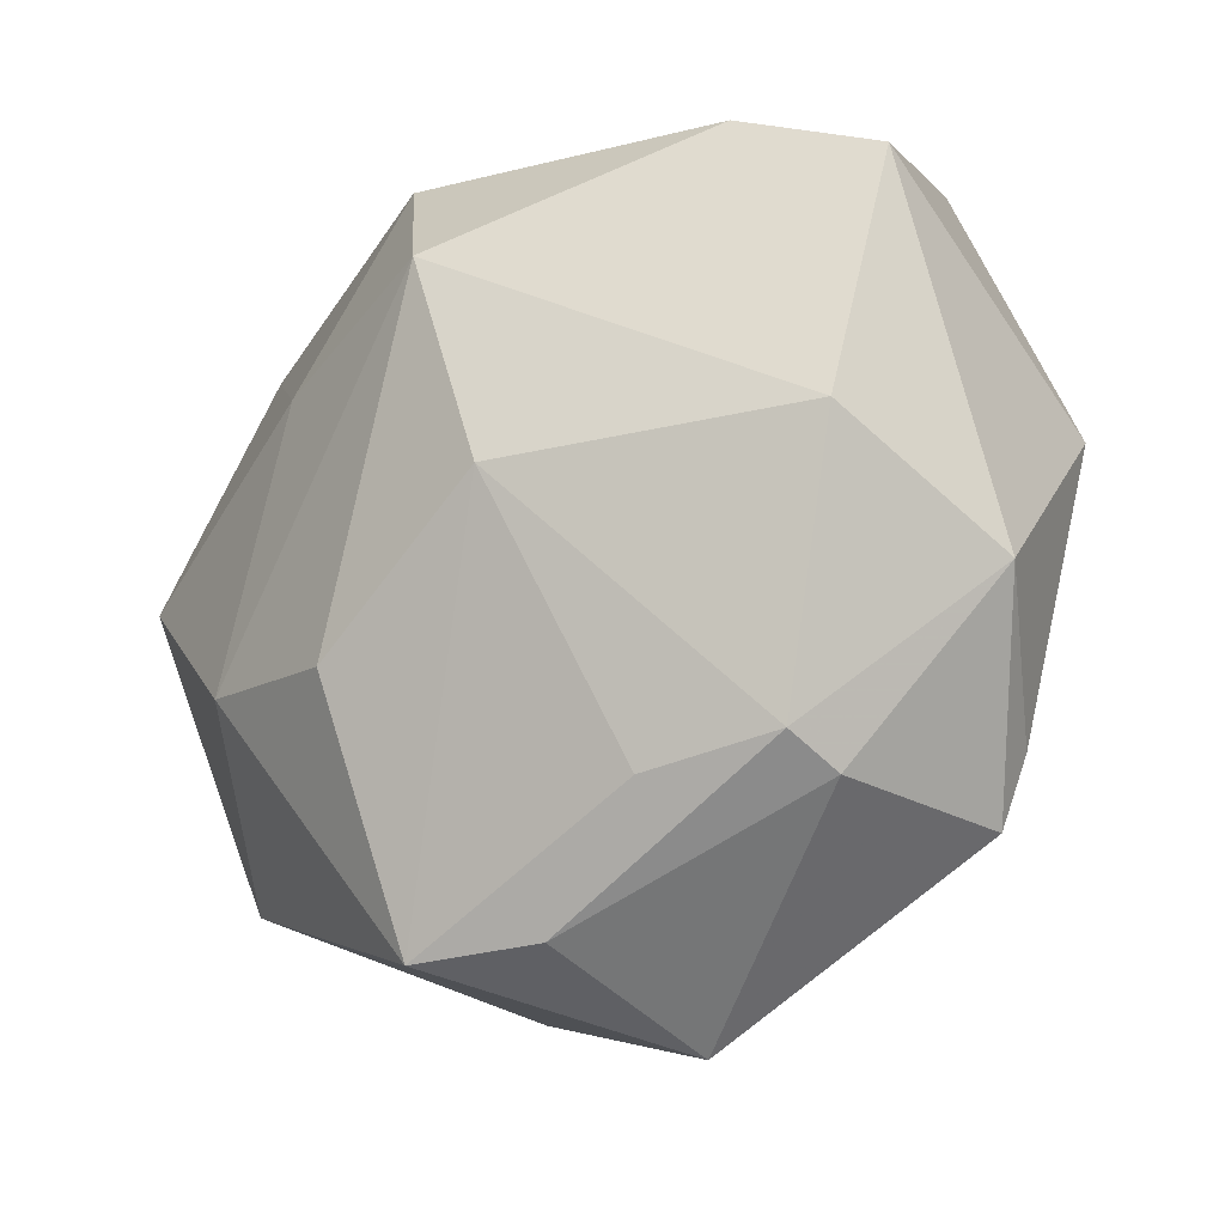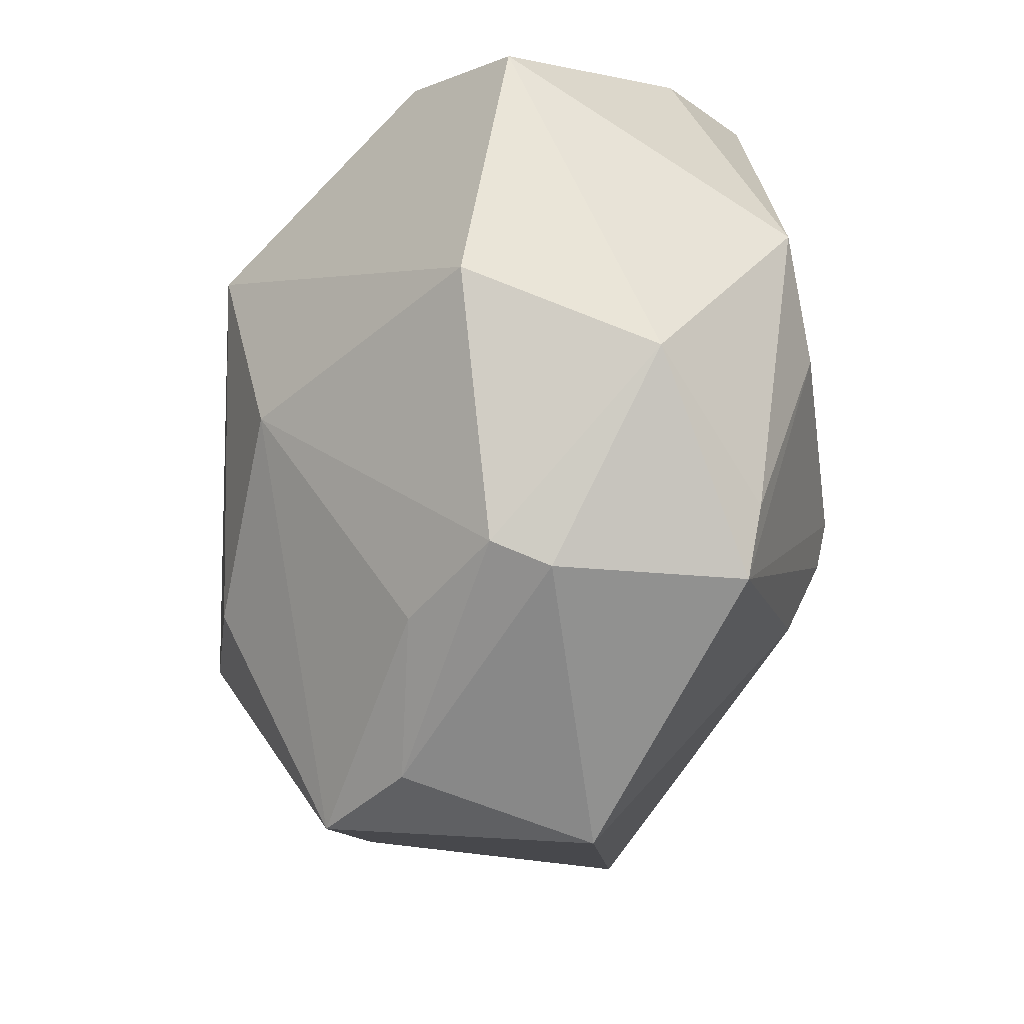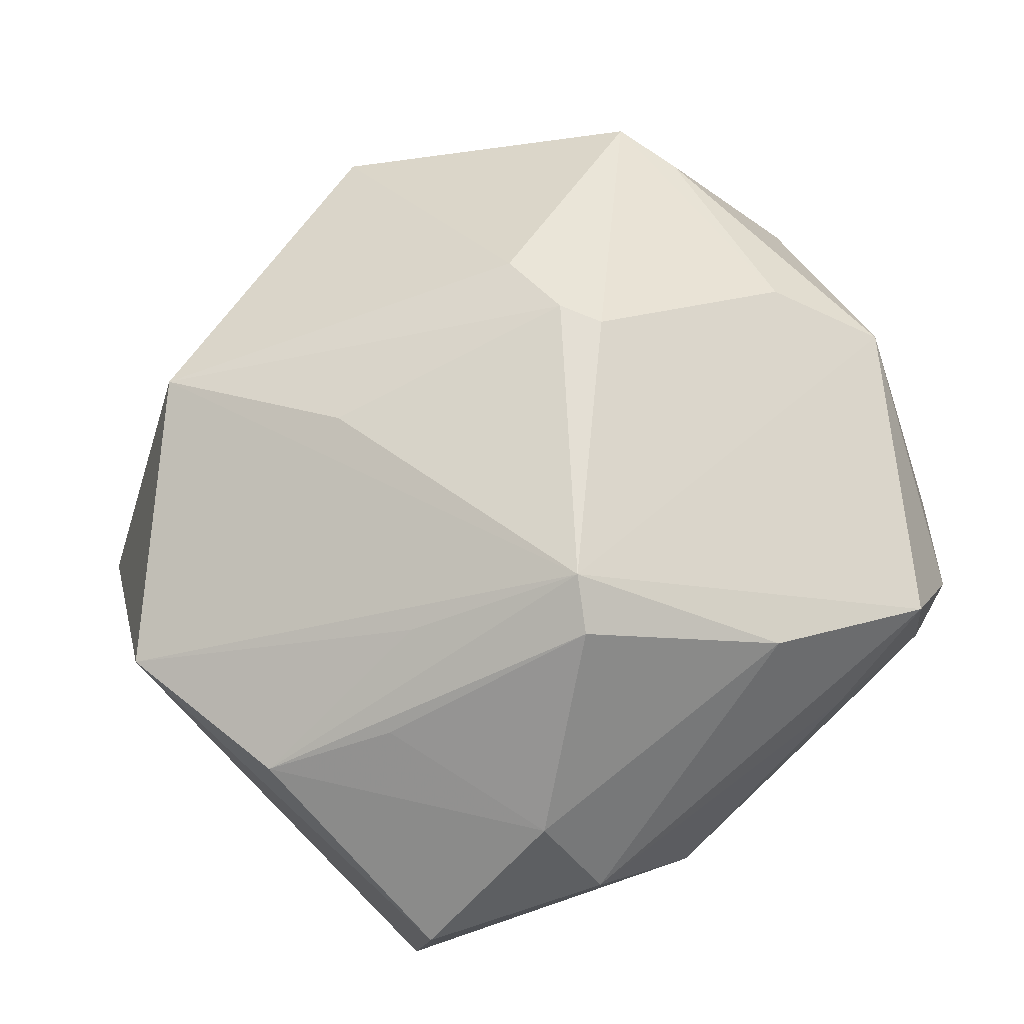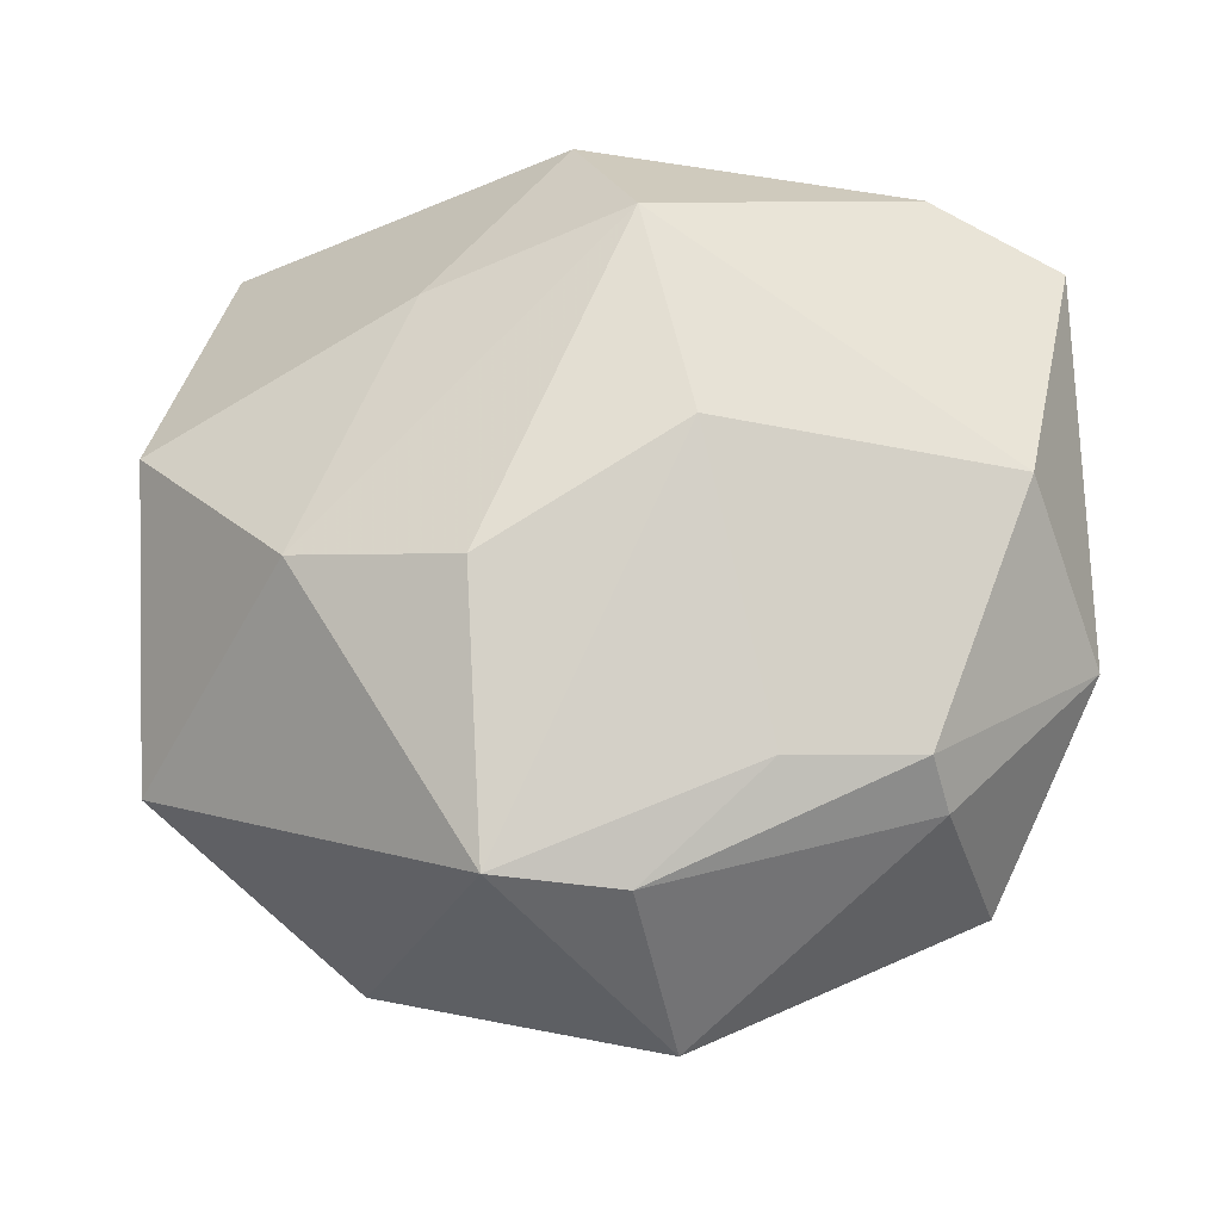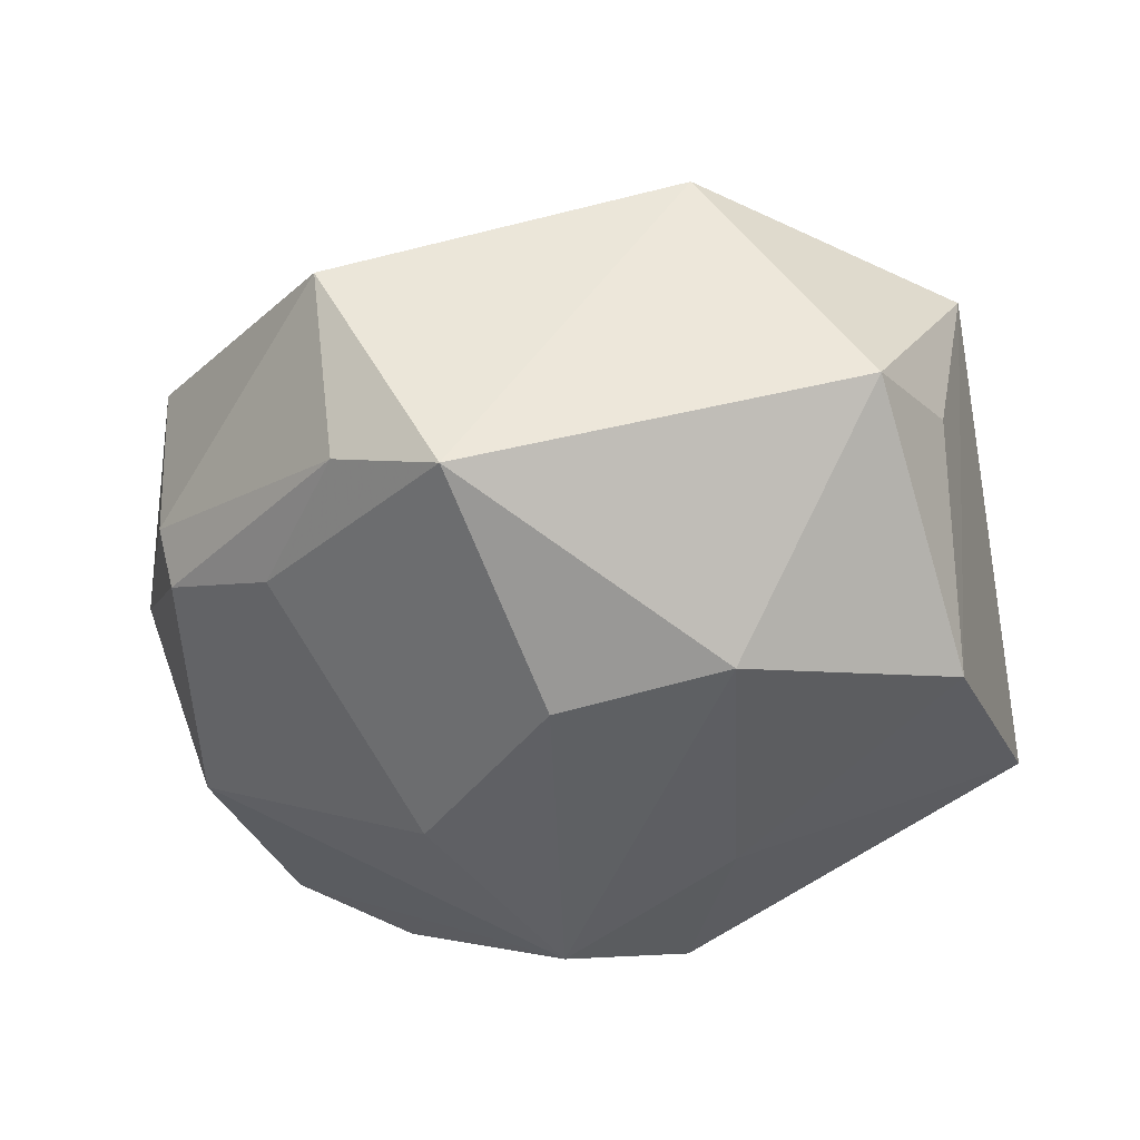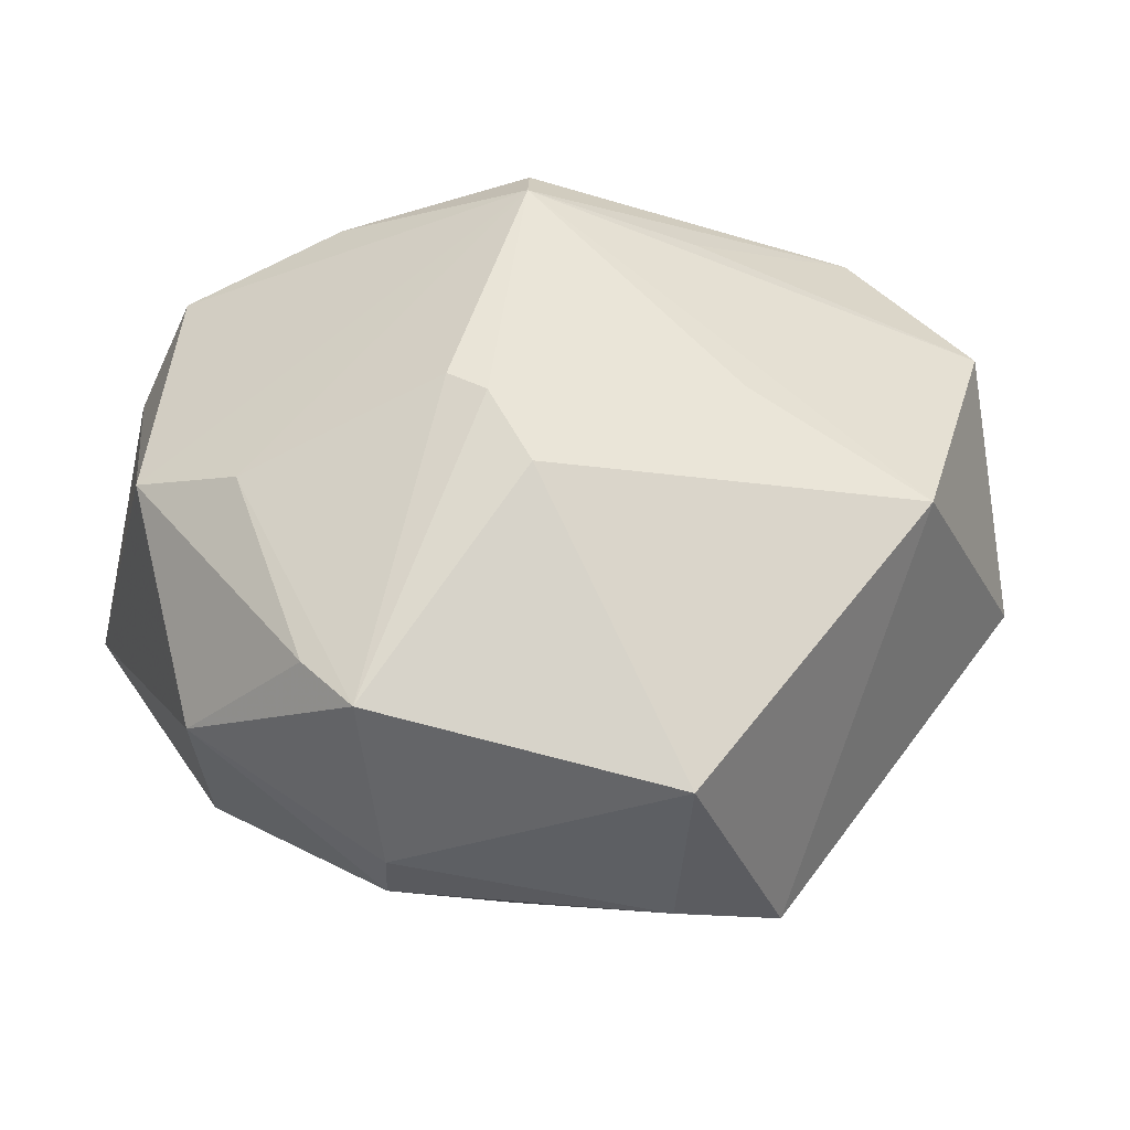
<metadata>
{"format":"obj","ext":"obj","renderer":"f3d","projection":"perspective","resolution":1024,"background":"white","views":[{"elev":-31.5,"azim":-136.8,"up":"+Y"},{"elev":-38.1,"azim":-106.6,"up":"+Y"},{"elev":74.6,"azim":149.0,"up":"+Z"},{"elev":-38.1,"azim":-169.1,"up":"+Y"},{"elev":-37.5,"azim":27.2,"up":"+Z"},{"elev":38.1,"azim":-21.5,"up":"+Z"}]}
</metadata>
<code>
v -0.03201 0.02733 0.006837
v 0.00684 -0.03853 -0.01566
v -0.01184 -0.007314 -0.02775
v -0.01254 -0.007889 0.02823
v -0.0152 -0.0296 -0.0139
v -0.00363 -0.03845 -0.01122
v -0.02627 -0.02818 -0.009703
v 0.02998 0.03138 0.00762
v 0.01337 0.0354 0.009347
v 0.01749 0.007854 0.02527
v -0.01125 0.02604 0.02293
v 0.003369 0.03655 -0.003551
v 0.0354 0.002312 -0.02011
v -0.01639 0.03213 0.007843
v -0.0379 0.003763 0.01522
v -0.02202 0.03082 -0.006916
v 0.0396 -0.009355 -0.001772
v 0.01297 -0.01368 0.02412
v -0.04051 0.01666 -0.0123
v -0.01008 -0.01129 0.02813
v -0.03937 -0.01413 0.001704
v 0.02384 0.0144 0.02144
v -0.003934 -0.04244 0.006555
v 0.005874 -0.01756 -0.02691
v 0.02102 -0.01354 -0.02456
v -0.02682 -0.03012 -0.004341
v -0.02622 0.02935 0.01605
v -0.02782 0.02989 0.002893
v 0.002656 0.01251 0.03178
v 0.02469 -0.02736 0.01788
v -0.0285 -0.02904 0.01291
v -0.001619 0.02536 -0.02586
v 0.04099 -0.00533 0.01473
v -0.03611 -0.006642 -0.0153
v 0.03511 0.01077 0.01716
v 0.004646 0.0173 0.03011
v 0.01048 0.00952 -0.02732
v -0.008755 -0.01842 0.02512
v 0.01598 0.02912 0.0175
v -0.03098 -0.02275 0.01348
v 0.03143 0.02972 -0.01165
v -0.02984 0.02126 -0.01843
v 0.03811 -0.02026 -0.004248
v -0.008049 0.01215 -0.03142
v -0.03068 -0.004247 0.01968
f 21 19 34
f 34 19 44
f 12 41 32
f 13 41 33
f 33 41 8
f 3 34 44
f 33 29 30
f 12 32 16
f 43 30 2
f 33 30 43
f 9 41 12
f 9 8 41
f 33 8 35
f 21 26 31
f 29 45 4
f 45 31 4
f 15 45 29
f 29 27 15
f 15 19 21
f 24 3 44
f 2 3 24
f 34 3 7
f 21 34 7
f 7 26 21
f 38 30 20
f 29 4 20
f 20 31 38
f 20 4 31
f 19 16 42
f 42 16 32
f 44 19 42
f 42 32 44
f 14 9 12
f 27 9 14
f 19 15 1
f 1 15 27
f 17 13 33
f 33 43 17
f 17 43 13
f 11 27 29
f 11 9 27
f 10 29 33
f 33 35 10
f 10 35 29
f 2 30 23
f 23 31 26
f 23 30 38
f 38 31 23
f 40 31 45
f 45 15 40
f 21 31 40
f 40 15 21
f 25 24 44
f 2 24 25
f 25 43 2
f 13 43 25
f 26 7 6
f 2 23 6
f 6 23 26
f 5 3 2
f 5 7 3
f 2 6 5
f 5 6 7
f 18 30 29
f 29 20 18
f 18 20 30
f 28 1 27
f 27 14 28
f 28 16 19
f 19 1 28
f 12 16 28
f 28 14 12
f 9 11 39
f 8 9 39
f 39 35 8
f 39 22 35
f 37 25 44
f 13 25 37
f 44 32 37
f 37 32 41
f 41 13 37
f 36 11 29
f 36 39 11
f 22 39 36
f 29 35 36
f 35 22 36

</code>
